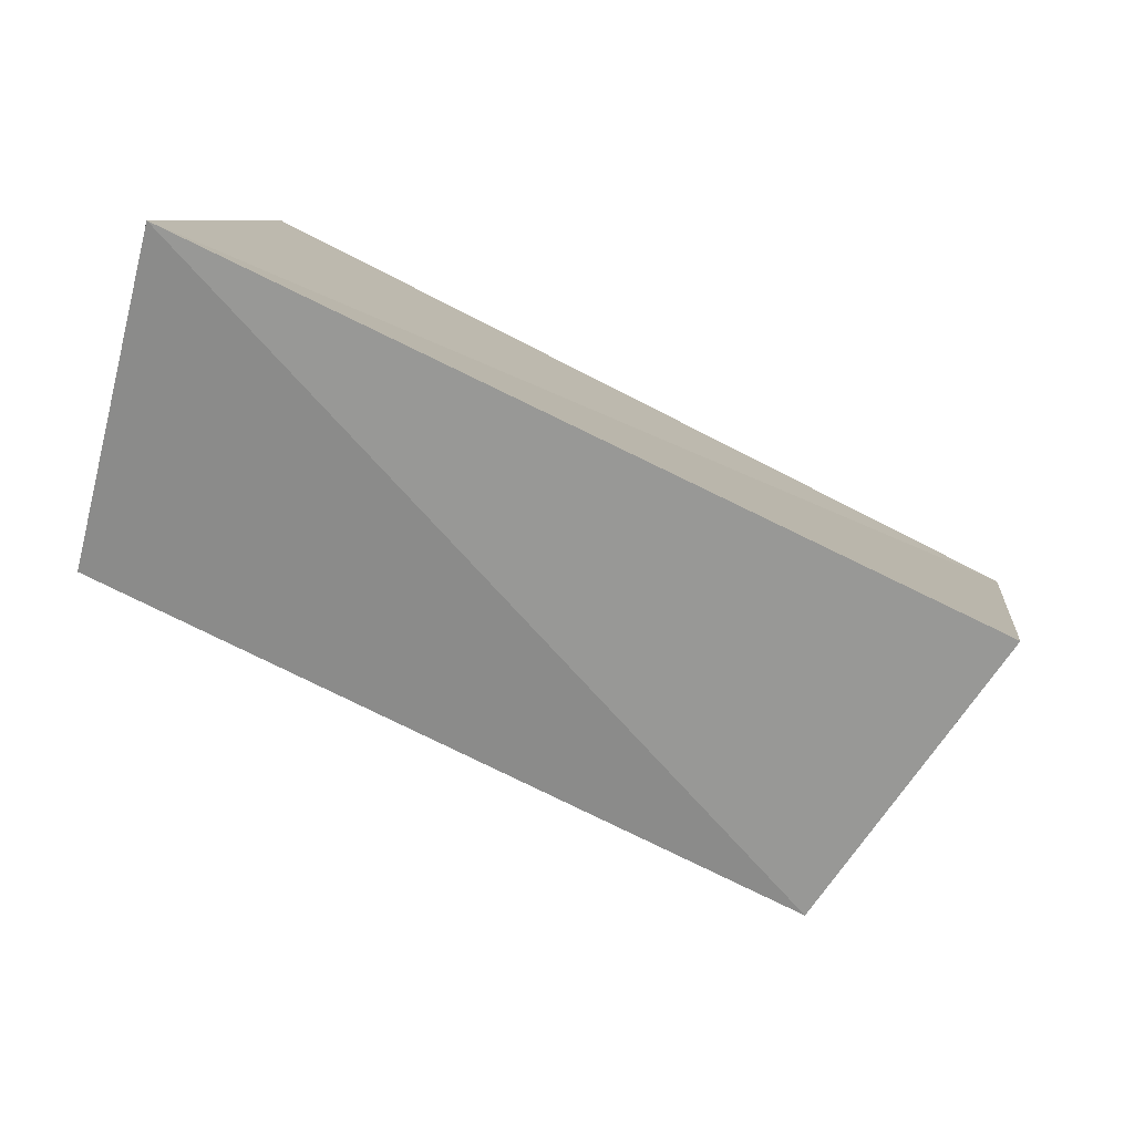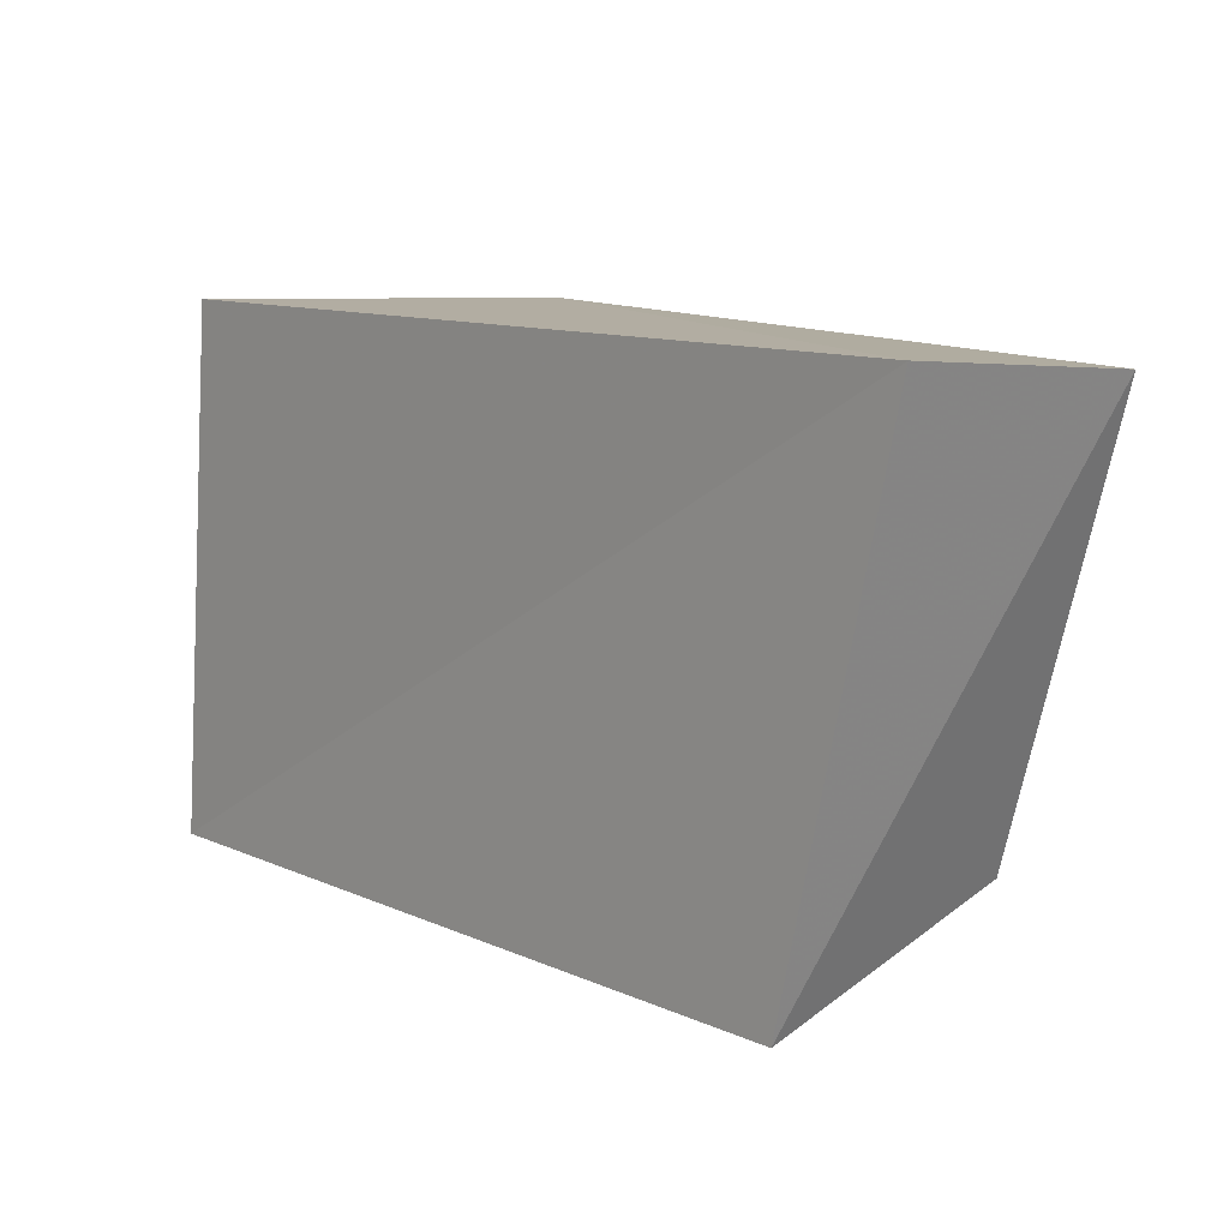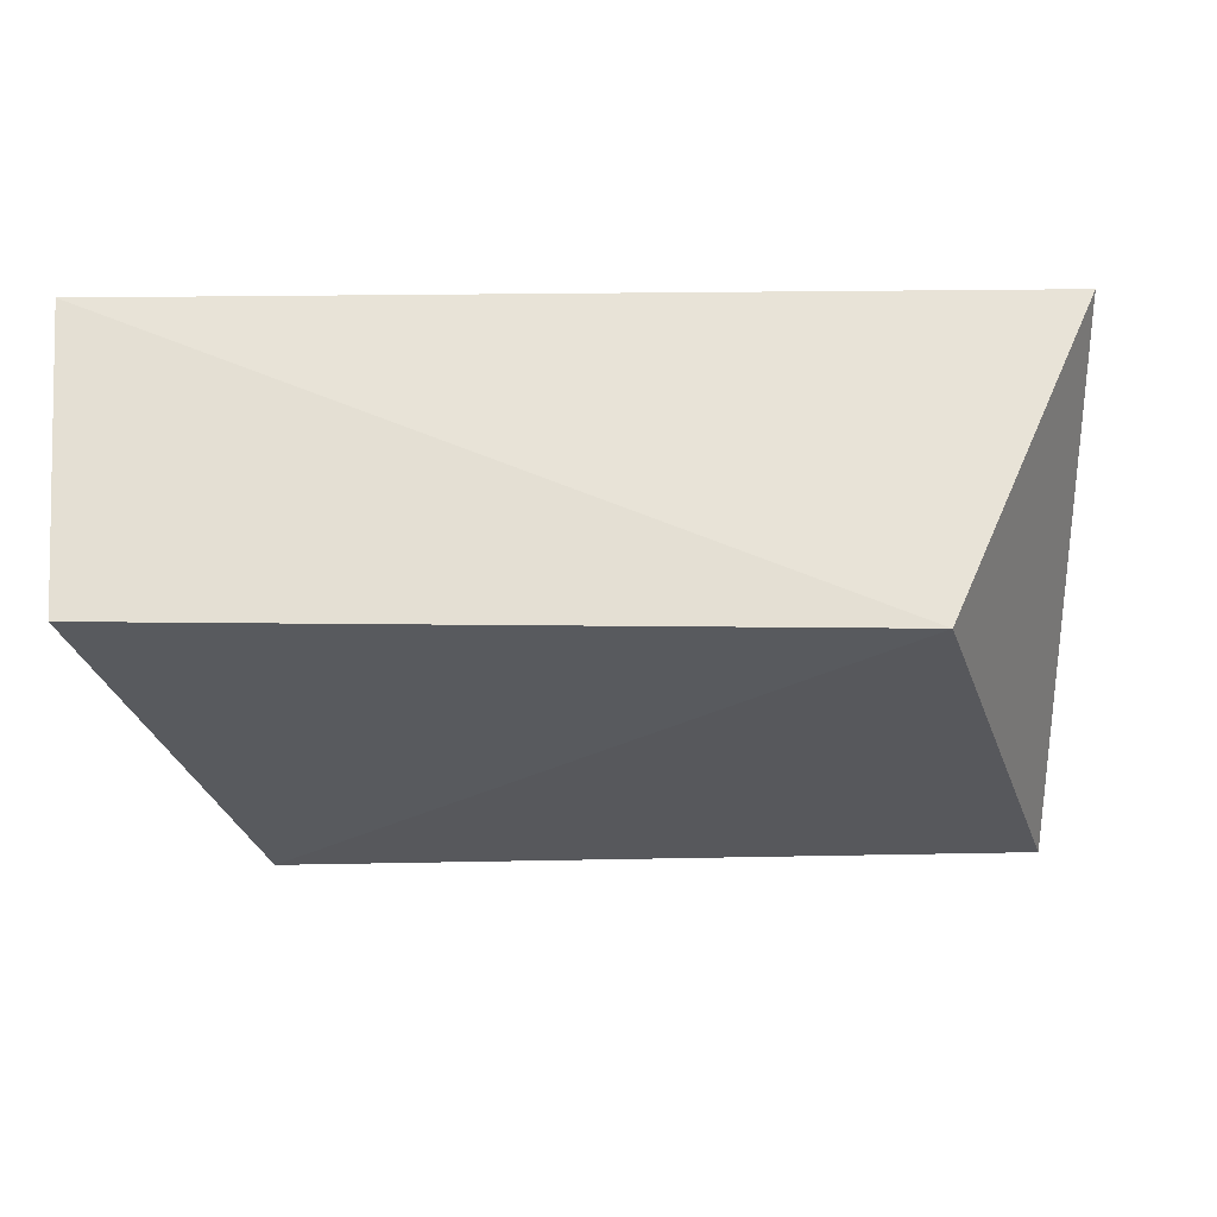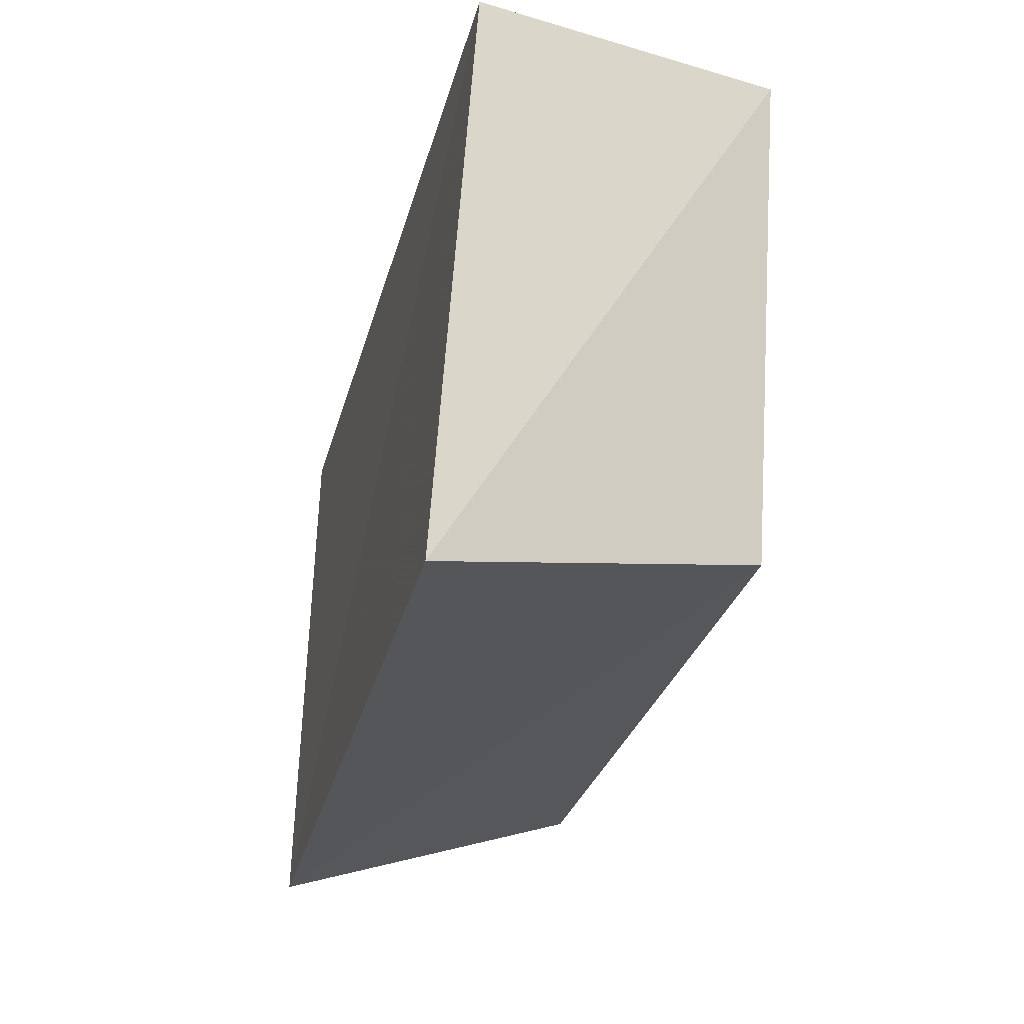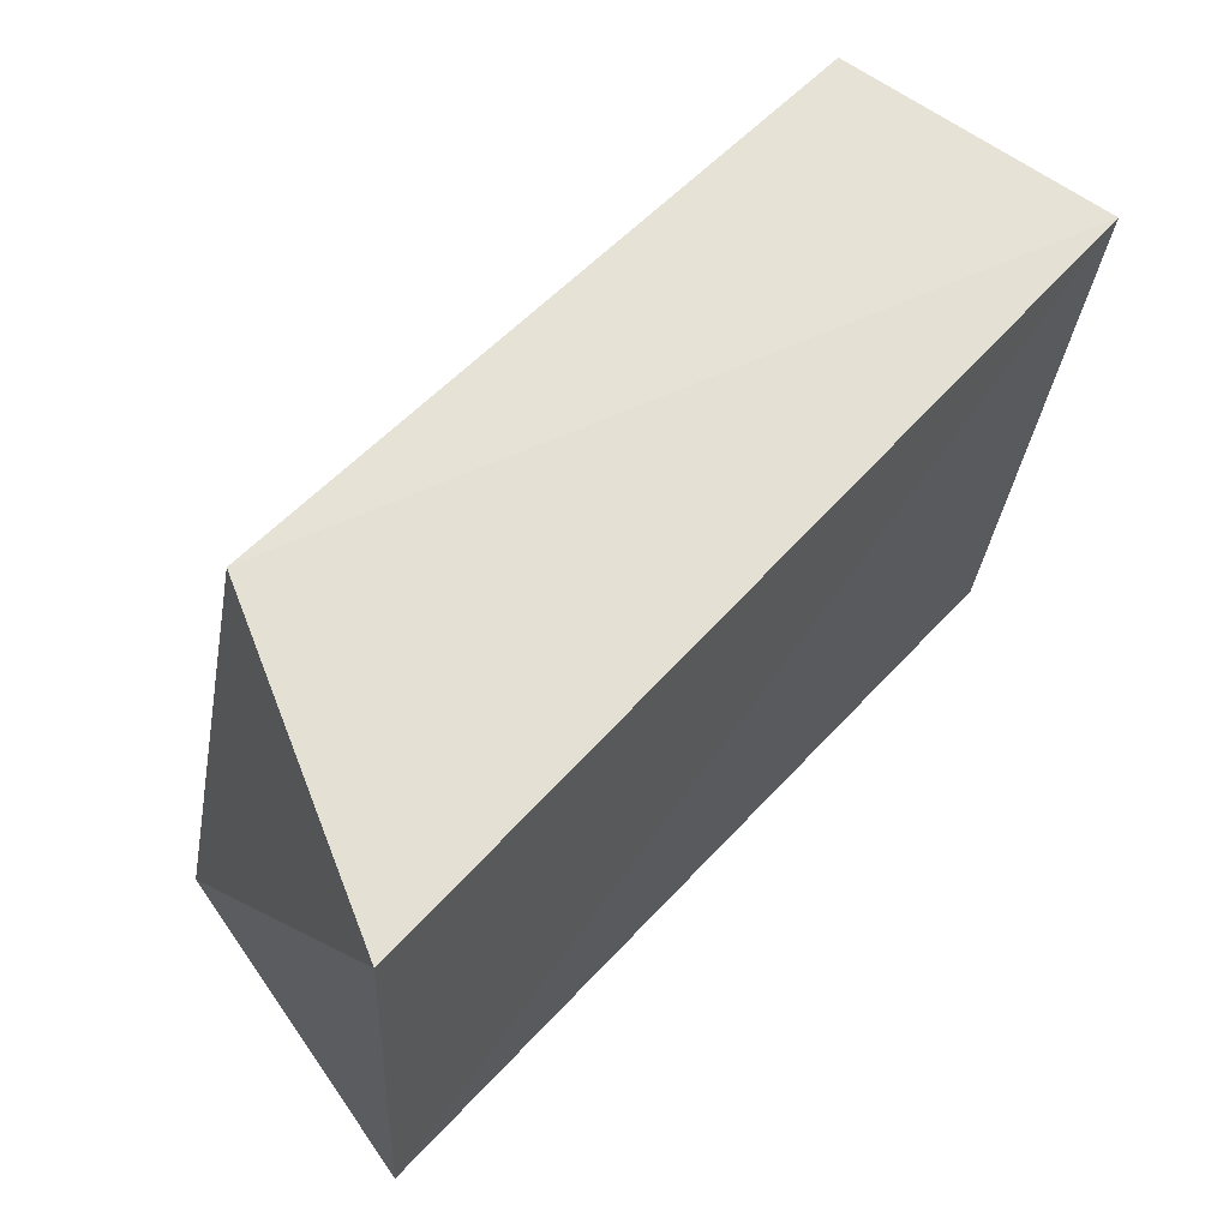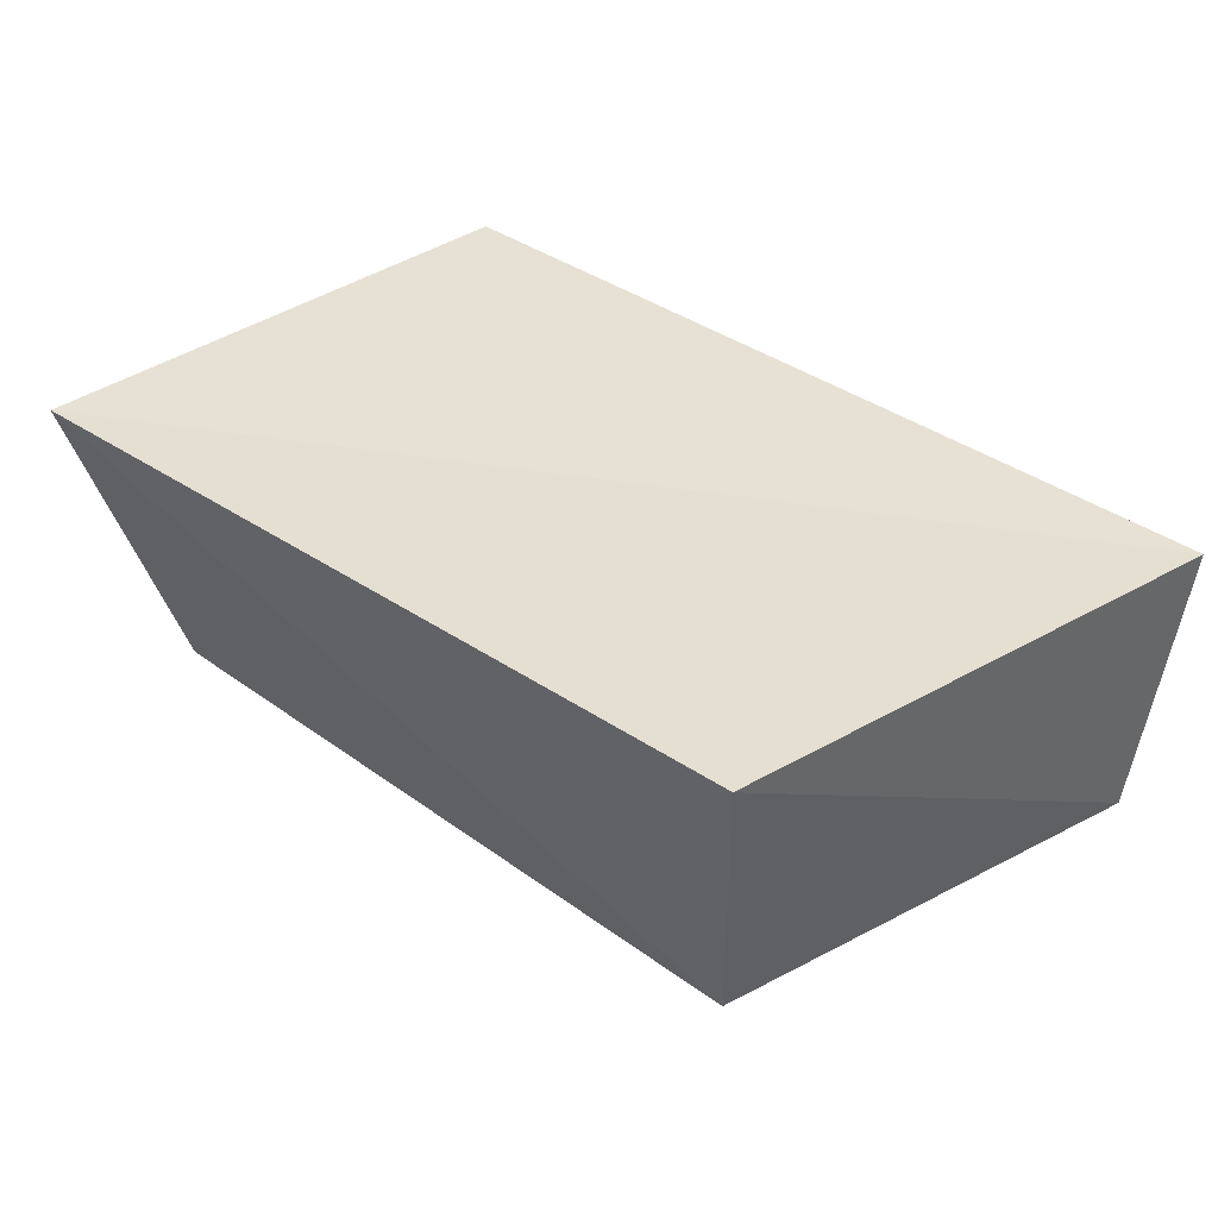
<metadata>
{"format":"obj","ext":"obj","renderer":"f3d","projection":"perspective","resolution":1024,"background":"white","views":[{"elev":-78.3,"azim":-25.5,"up":"+Y"},{"elev":13.1,"azim":48.2,"up":"+Y"},{"elev":59.8,"azim":179.8,"up":"+Y"},{"elev":-28.7,"azim":77.1,"up":"+Y"},{"elev":65.2,"azim":-45.6,"up":"+Y"},{"elev":38.1,"azim":41.7,"up":"+Z"}]}
</metadata>
<code>
v 0.05872 0.03145 -0.02132
v -0.05414 0.0331 0.0203
v 0.04238 -0.0287 -0.02199
v 0.06144 0.03584 0.01737
v -0.05325 -0.02775 -0.021
v 0.04787 -0.03573 0.02013
v -0.03505 0.03183 -0.02271
v -0.06044 -0.03907 0.02128
f 8 2 5
f 3 8 5
f 5 2 7
f 7 3 5
f 8 4 2
f 6 8 3
f 6 4 8
f 2 4 7
f 1 3 7
f 7 4 1
f 1 6 3
f 4 6 1

</code>
